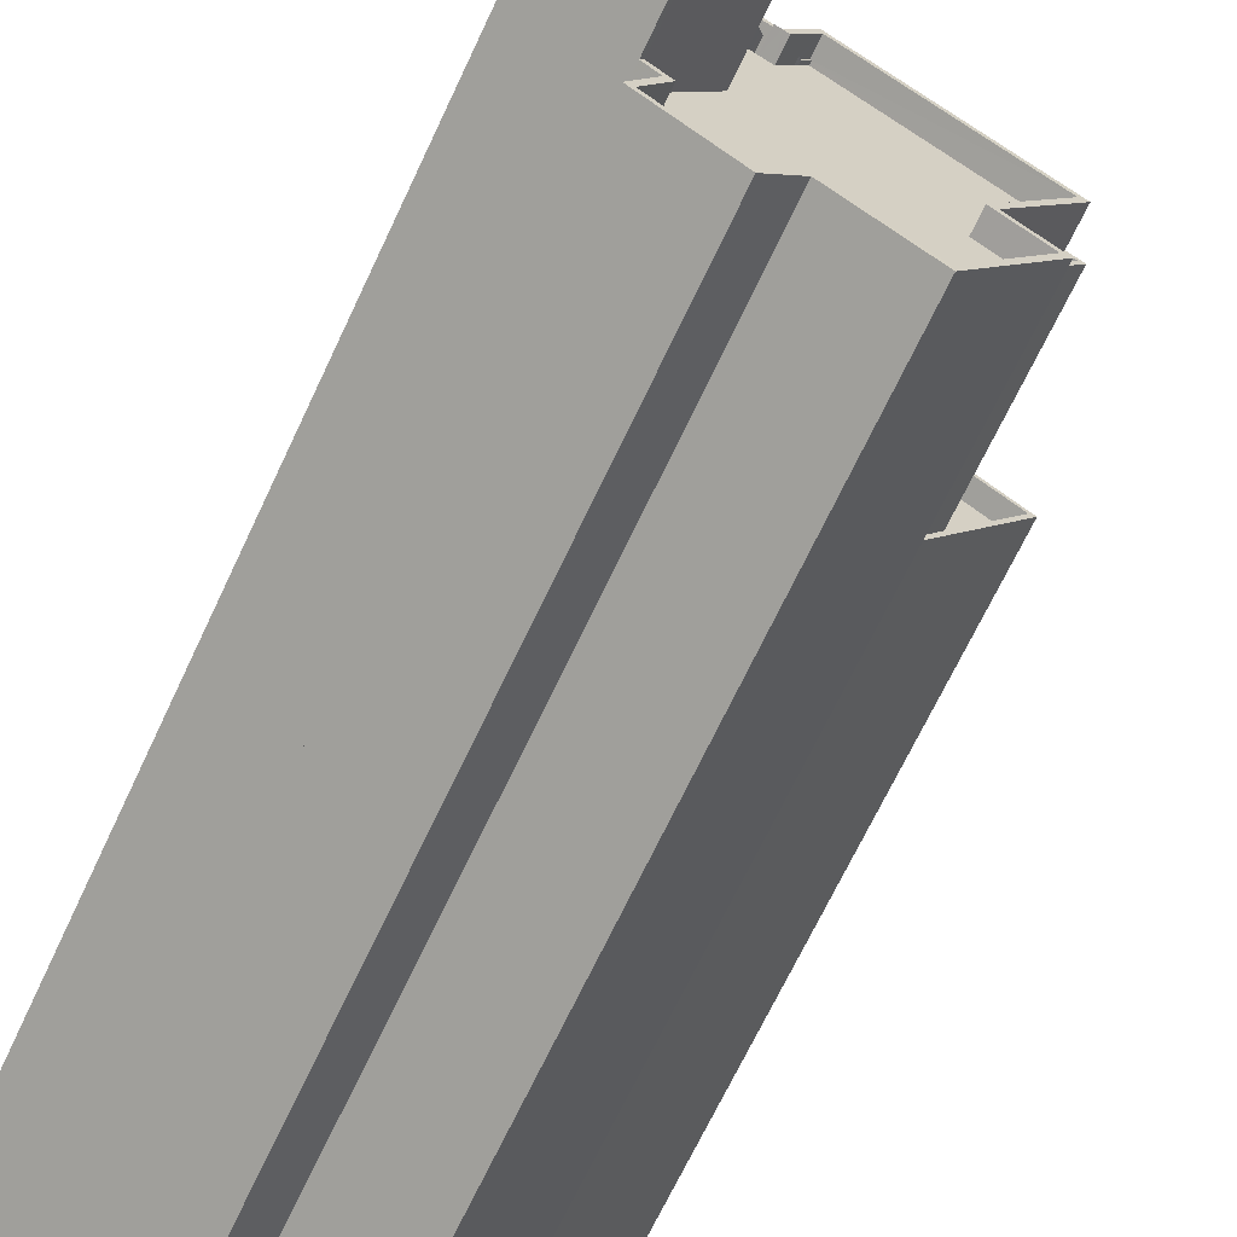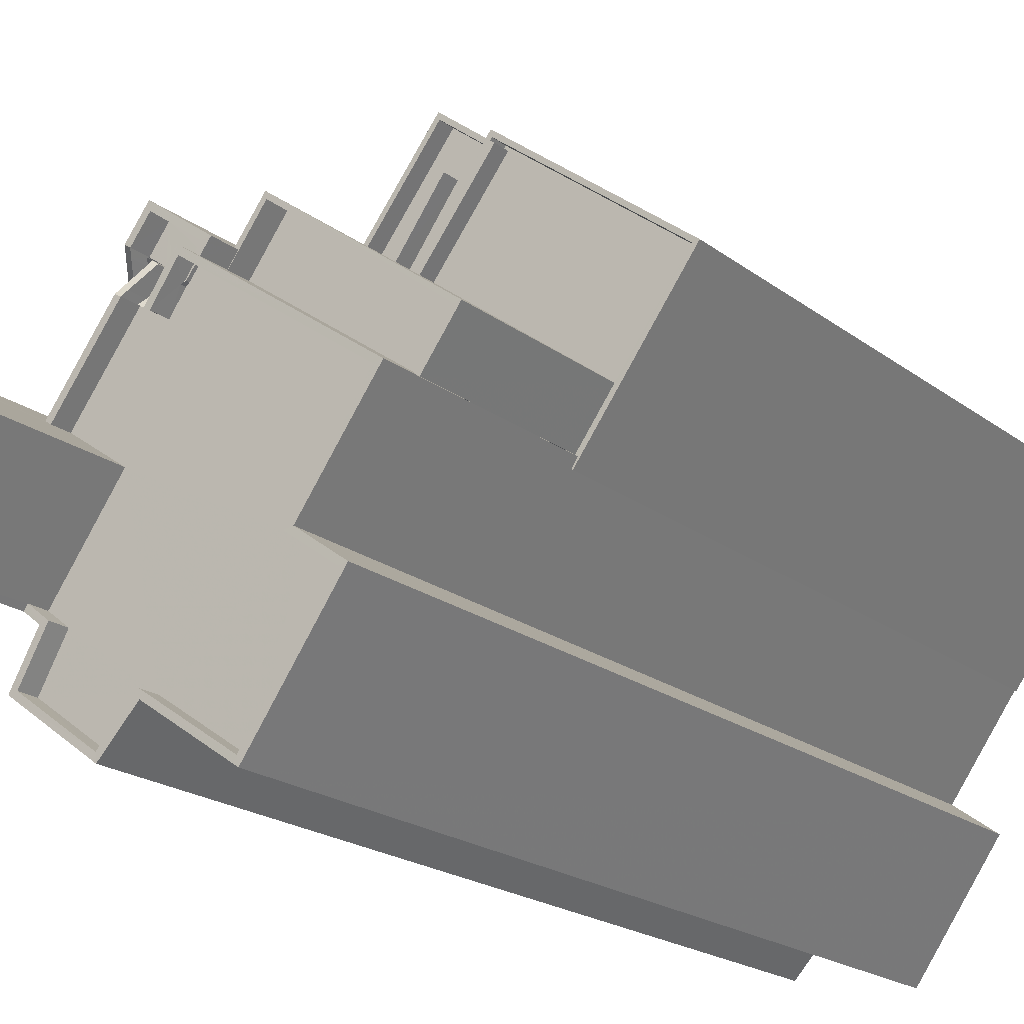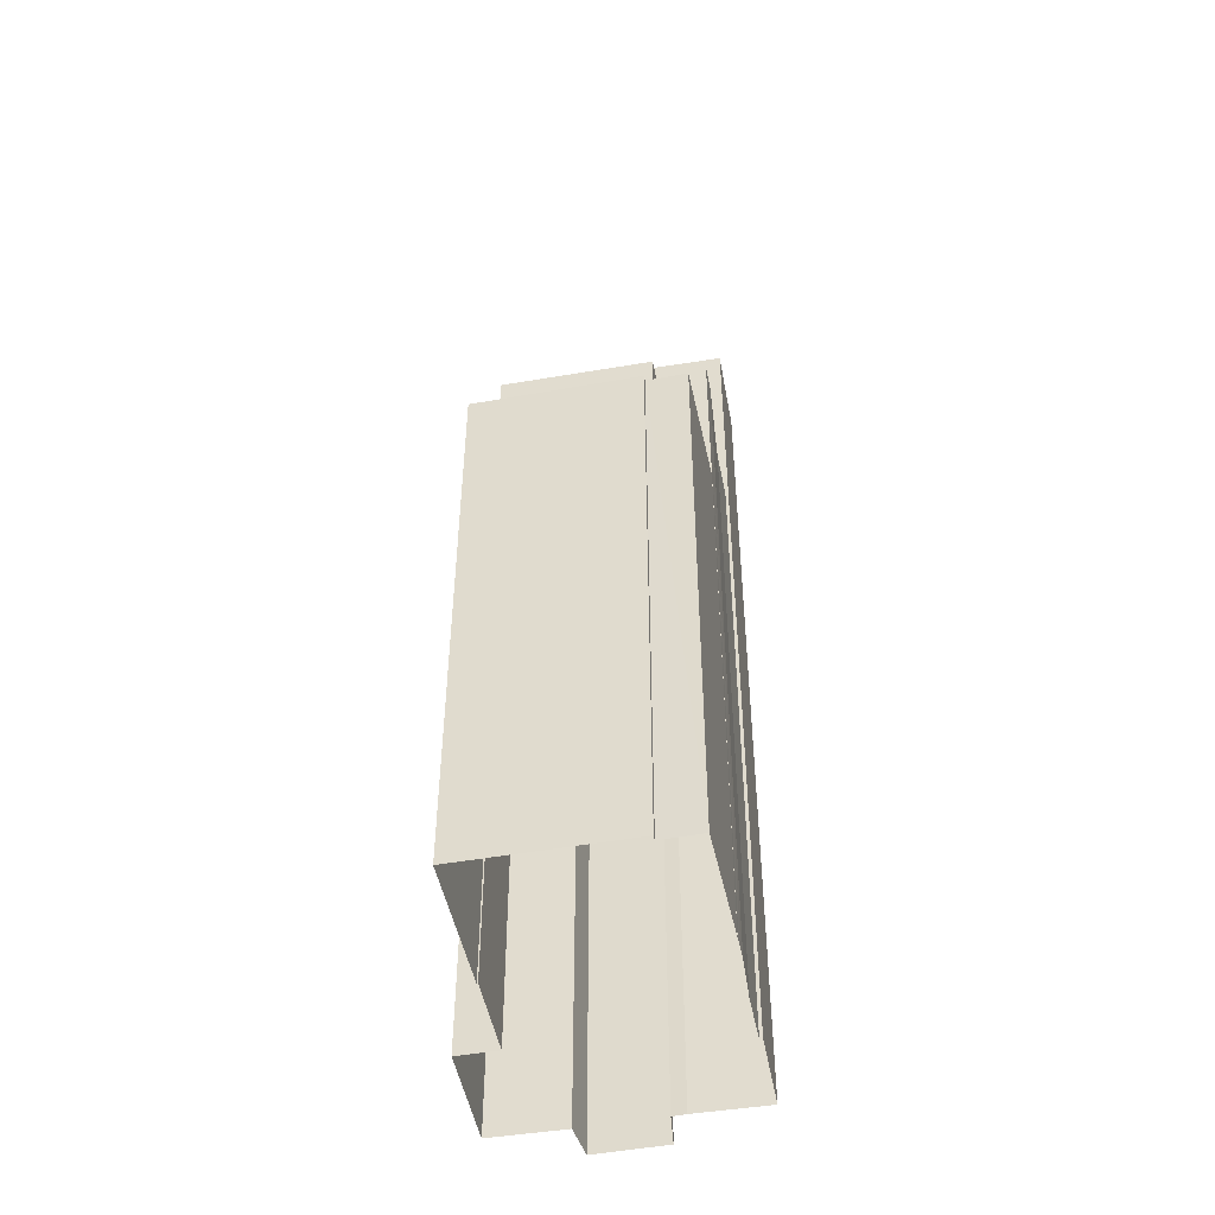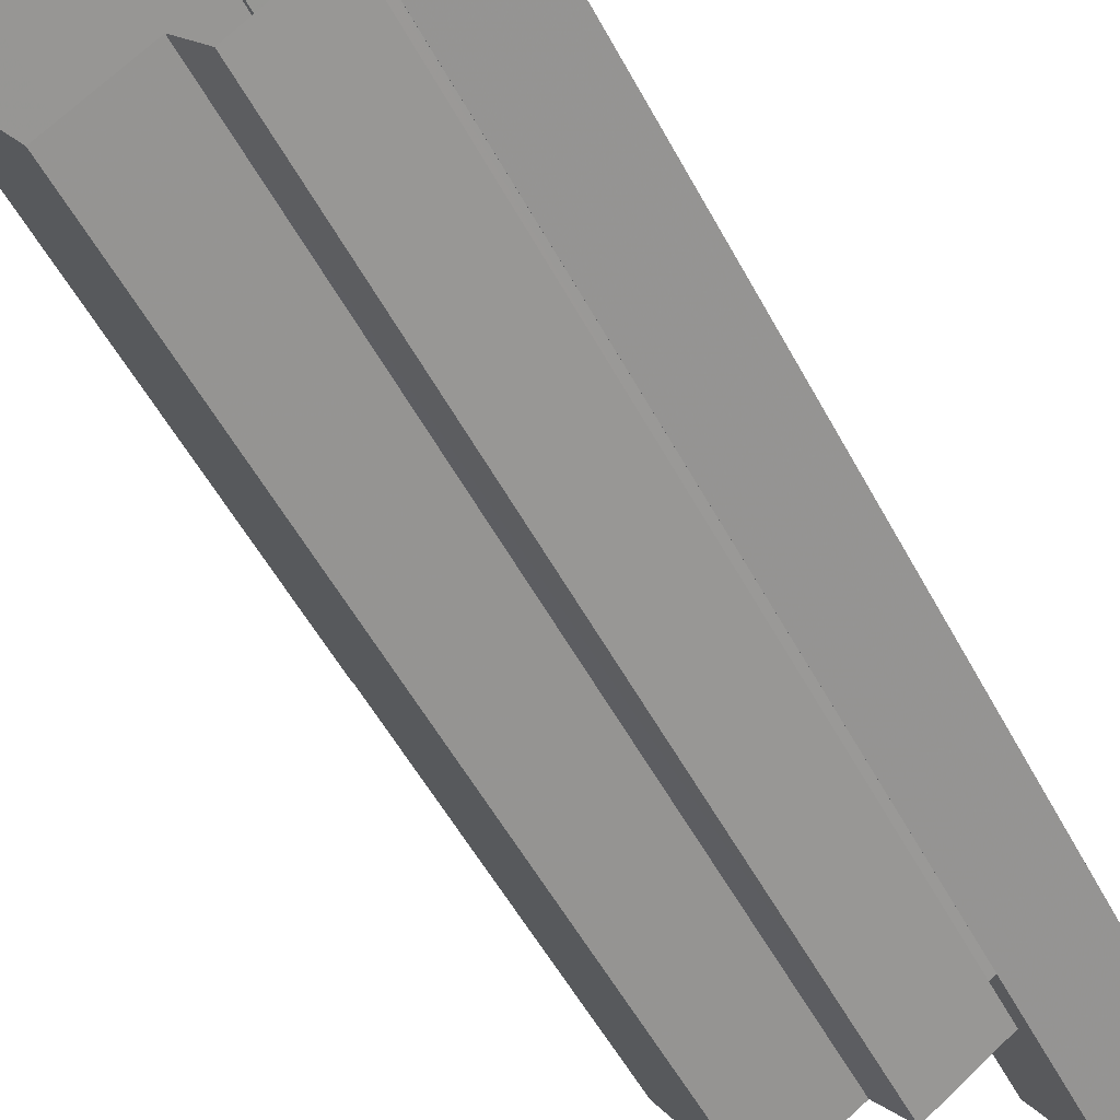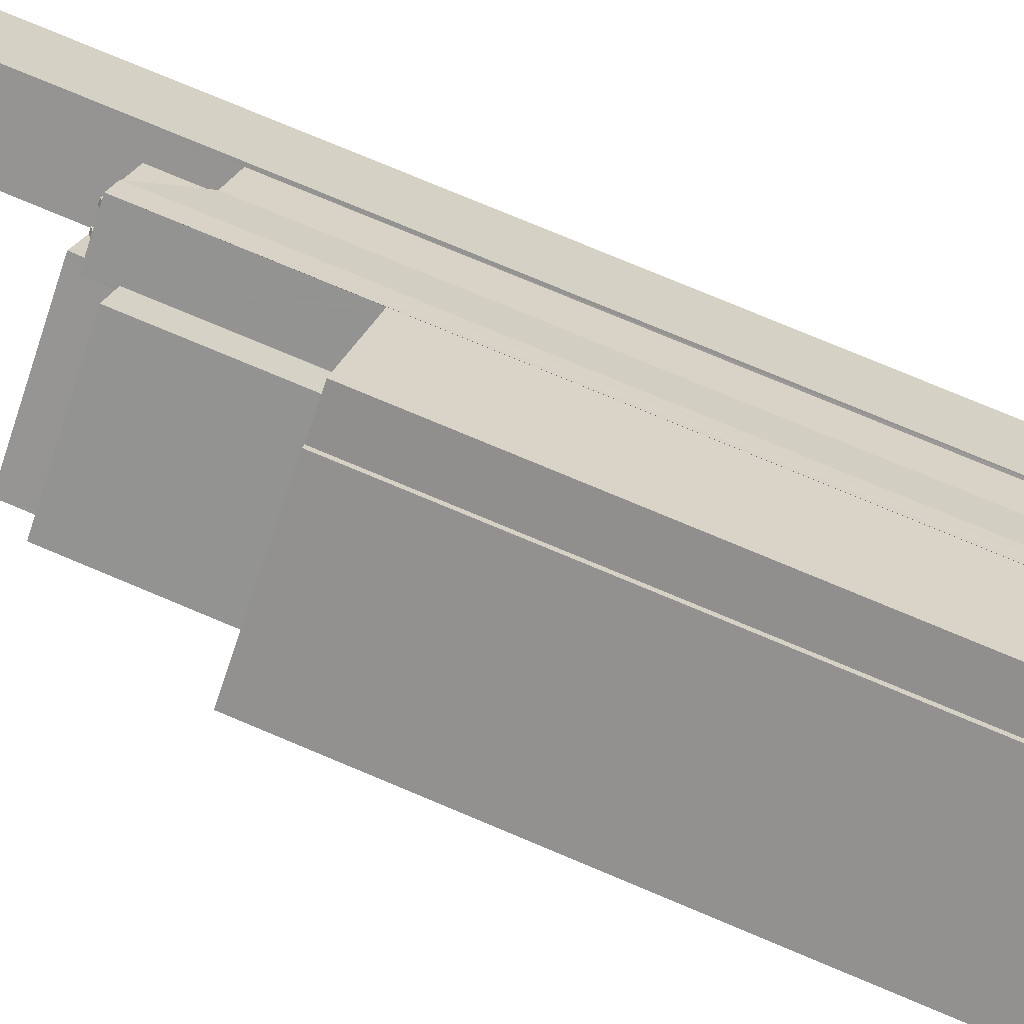
<metadata>
{"format":"obj","ext":"obj","renderer":"f3d","projection":"perspective","resolution":1024,"background":"white","views":[{"elev":-66.3,"azim":-24.8,"up":"+Y"},{"elev":-17.5,"azim":32.7,"up":"+Y"},{"elev":-47.7,"azim":155.9,"up":"+Z"},{"elev":-50.3,"azim":-153.4,"up":"+Y"},{"elev":77.7,"azim":112.7,"up":"+Y"}]}
</metadata>
<code>
v -5552 -3.665e+04 2.225
v -5553 -3.666e+04 2.225
v -5556 -3.665e+04 2.226
v -5548 -3.665e+04 2.226
v -5550 -3.666e+04 2.224
v -5547 -3.665e+04 2.225
v -5556 -3.665e+04 2.226
v -5556 -3.665e+04 2.226
v -5558 -3.665e+04 2.227
v -5556 -3.665e+04 2.228
v -5556 -3.665e+04 2.228
v -5555 -3.665e+04 2.226
v -5546 -3.665e+04 2.226
v -5546 -3.665e+04 2.226
v -5543 -3.664e+04 2.227
v -5548 -3.664e+04 2.229
v -5549 -3.664e+04 2.229
v -5554 -3.664e+04 2.228
v -5553 -3.664e+04 2.228
v -5553 -3.664e+04 2.228
v -5553 -3.664e+04 2.228
v -5555 -3.665e+04 2.228
v -5553 -3.664e+04 2.228
v -5553 -3.664e+04 2.228
v -5550 -3.664e+04 2.229
v -5554 -3.665e+04 30.57
v -5554 -3.665e+04 30.73
v -5554 -3.665e+04 30.73
v -5555 -3.665e+04 30.55
v -5554 -3.665e+04 30.55
v -5554 -3.665e+04 30.83
v -5554 -3.664e+04 32.28
v -5554 -3.665e+04 31.06
v -5553 -3.664e+04 32.29
v -5553 -3.664e+04 32.47
v -5553 -3.664e+04 32.47
v -5553 -3.664e+04 33.17
v -5553 -3.664e+04 33.17
v -5553 -3.664e+04 32.99
v -5553 -3.664e+04 32.31
v -5553 -3.664e+04 32.23
v -5554 -3.665e+04 31.76
v -5554 -3.665e+04 31.43
v -5554 -3.664e+04 32.98
v -5554 -3.664e+04 32.98
v -5555 -3.665e+04 31.25
v -5555 -3.665e+04 31.25
v -5553 -3.664e+04 33.17
v -5554 -3.664e+04 33.17
v -5552 -3.664e+04 32.53
v -5553 -3.664e+04 32.58
v -5552 -3.664e+04 32.59
v -5552 -3.664e+04 32.47
v -5553 -3.664e+04 32.93
v -5553 -3.664e+04 32.92
v -5553 -3.665e+04 33.04
v -5553 -3.664e+04 33.05
v -5553 -3.664e+04 32.47
v -5552 -3.664e+04 32.47
v -5552 -3.664e+04 33.29
v -5552 -3.664e+04 33.23
v -5552 -3.664e+04 33.29
v -5552 -3.664e+04 33.47
v -5553 -3.664e+04 33.62
v -5553 -3.665e+04 33.74
v -5553 -3.665e+04 33.74
v -5553 -3.664e+04 33.63
v -5553 -3.664e+04 33.75
v -5553 -3.664e+04 33.75
v -5553 -3.664e+04 33.63
v -5553 -3.664e+04 33.28
v -5553 -3.664e+04 33.17
v -5552 -3.664e+04 33.16
v -5552 -3.664e+04 33.24
v -5552 -3.664e+04 33.16
v -5554 -3.665e+04 31.25
v -5555 -3.665e+04 31.25
v -5556 -3.665e+04 31.25
v -5552 -3.664e+04 32.47
v -5551 -3.664e+04 32.47
v -5552 -3.664e+04 32.47
v -5553 -3.664e+04 32.47
v -5553 -3.664e+04 32.47
v -5552 -3.664e+04 33.17
v -5551 -3.664e+04 33.17
v -5551 -3.664e+04 33.17
v -5553 -3.664e+04 33.17
v -5551 -3.664e+04 33.17
v -5553 -3.664e+04 33.17
v -5552 -3.664e+04 33.17
v -5552 -3.664e+04 33.17
v -5551 -3.664e+04 25.33
v -5551 -3.664e+04 25.33
v -5551 -3.664e+04 25.33
v -5551 -3.664e+04 25.33
v -5551 -3.664e+04 25.33
v -5553 -3.664e+04 25.33
v -5552 -3.664e+04 25.33
v -5550 -3.664e+04 25.33
v -5550 -3.664e+04 25.33
v -5550 -3.664e+04 25.33
v -5549 -3.664e+04 25.33
v -5553 -3.664e+04 25.93
v -5553 -3.664e+04 25.93
v -5553 -3.664e+04 25.93
v -5551 -3.664e+04 25.93
v -5550 -3.664e+04 25.93
v -5551 -3.664e+04 25.93
v -5550 -3.664e+04 25.93
v -5546 -3.665e+04 25.32
v -5546 -3.665e+04 25.32
v -5545 -3.665e+04 25.32
v -5551 -3.664e+04 25.33
v -5551 -3.664e+04 25.33
v -5551 -3.664e+04 25.33
v -5543 -3.664e+04 25.32
v -5548 -3.664e+04 25.33
v -5548 -3.664e+04 25.33
v -5550 -3.664e+04 25.33
v -5548 -3.664e+04 25.33
v -5543 -3.664e+04 25.92
v -5548 -3.664e+04 25.93
v -5548 -3.664e+04 25.93
v -5546 -3.665e+04 25.92
v -5546 -3.665e+04 25.92
v -5546 -3.665e+04 25.92
v -5550 -3.664e+04 25.93
v -5549 -3.664e+04 25.93
v -5550 -3.664e+04 25.93
v -5553 -3.664e+04 25.93
v -5553 -3.664e+04 25.93
v -5551 -3.664e+04 25.93
v -5551 -3.664e+04 25.93
v -5551 -3.664e+04 25.93
v -5543 -3.664e+04 25.92
v -5546 -3.665e+04 25.92
v -5551 -3.664e+04 25.93
v -5549 -3.664e+04 25.93
v -5548 -3.664e+04 25.93
v -5548 -3.664e+04 25.93
v -5546 -3.665e+04 32.15
v -5546 -3.665e+04 32.15
v -5545 -3.665e+04 32.15
v -5545 -3.665e+04 32.15
v -5551 -3.664e+04 32.15
v -5550 -3.664e+04 32.15
v -5551 -3.664e+04 32.15
v -5551 -3.664e+04 32.15
v -5550 -3.664e+04 32.15
v -5551 -3.664e+04 32.15
v -5546 -3.665e+04 31.35
v -5545 -3.665e+04 31.35
v -5550 -3.664e+04 31.35
v -5551 -3.664e+04 31.35
v -5546 -3.665e+04 33.04
v -5552 -3.664e+04 33.05
v -5552 -3.664e+04 33.04
v -5552 -3.665e+04 33.04
v -5549 -3.665e+04 33.04
v -5550 -3.666e+04 33.04
v -5547 -3.665e+04 33.04
v -5555 -3.665e+04 33.04
v -5552 -3.665e+04 33.04
v -5556 -3.665e+04 33.04
v -5553 -3.666e+04 33.04
v -5552 -3.664e+04 33.04
v -5554 -3.665e+04 33.04
v -5556 -3.665e+04 33.04
v -5555 -3.665e+04 33.04
v -5555 -3.665e+04 33.74
v -5555 -3.665e+04 33.74
v -5553 -3.666e+04 33.74
v -5553 -3.666e+04 33.74
v -5552 -3.665e+04 33.74
v -5550 -3.666e+04 33.74
v -5550 -3.666e+04 33.74
v -5556 -3.665e+04 33.74
v -5547 -3.665e+04 33.74
v -5556 -3.665e+04 33.74
v -5556 -3.665e+04 33.74
v -5555 -3.665e+04 33.74
v -5556 -3.665e+04 33.74
v -5552 -3.664e+04 33.75
v -5552 -3.664e+04 33.75
v -5546 -3.665e+04 33.74
v -5546 -3.665e+04 33.74
v -5548 -3.665e+04 33.74
v -5547 -3.665e+04 33.74
v -5552 -3.665e+04 33.74
v -5555 -3.665e+04 33.74
v -5549 -3.665e+04 33.74
v -5552 -3.665e+04 33.74
v -5554 -3.665e+04 41.23
v -5556 -3.665e+04 41.23
v -5553 -3.665e+04 41.23
v -5556 -3.665e+04 41.23
v -5556 -3.665e+04 40.78
v -5554 -3.665e+04 40.78
v -5555 -3.665e+04 40.78
v -5556 -3.665e+04 40.78
v -5556 -3.665e+04 40.78
v -5554 -3.665e+04 40.78
v -5556 -3.665e+04 40.78
v -5556 -3.665e+04 40.78
v -5557 -3.665e+04 40.78
v -5558 -3.665e+04 40.78
v -5556 -3.665e+04 41.23
v -5556 -3.665e+04 41.23
v -5558 -3.665e+04 41.23
v -5558 -3.665e+04 41.23
v -5556 -3.665e+04 41.23
v -5557 -3.665e+04 41.23
v -5556 -3.665e+04 41.23
v -5555 -3.665e+04 41.23
f 1 2 3
f 4 5 1
f 6 5 4
f 7 8 9
f 10 11 9
f 1 3 12
f 13 14 15
f 16 15 17
f 12 7 11
f 18 19 14
f 20 19 21
f 18 14 22
f 23 24 20
f 22 14 4
f 25 17 24
f 22 4 11
f 4 1 12
f 11 7 9
f 15 14 17
f 11 4 12
f 19 20 14
f 14 20 24
f 17 14 24
f 26 27 28
f 26 28 29
f 30 26 29
f 31 32 28
f 27 31 28
f 33 34 32
f 31 33 32
f 35 34 36
f 32 34 35
f 37 38 39
f 40 37 39
f 41 39 42
f 41 40 39
f 43 44 45
f 43 46 47
f 43 45 46
f 48 45 44
f 48 49 45
f 50 51 52
f 50 53 51
f 52 51 54
f 55 52 54
f 55 54 56
f 56 54 57
f 53 58 51
f 53 59 58
f 60 61 62
f 63 62 64
f 63 60 62
f 65 64 66
f 65 63 64
f 67 68 69
f 70 67 69
f 70 71 67
f 71 37 67
f 71 72 37
f 73 74 75
f 76 47 77
f 47 78 77
f 47 46 78
f 79 80 81
f 59 81 58
f 36 82 35
f 81 80 82
f 36 83 82
f 83 58 81
f 83 81 82
f 84 85 86
f 48 87 49
f 85 88 86
f 49 87 89
f 86 88 89
f 87 86 89
f 73 75 90
f 91 73 90
f 92 93 94
f 94 95 92
f 96 97 93
f 96 98 97
f 92 96 93
f 98 96 99
f 100 98 99
f 92 95 101
f 100 99 102
f 101 95 102
f 99 101 102
f 103 104 105
f 106 107 108
f 106 109 107
f 110 111 112
f 113 114 115
f 111 116 112
f 116 117 118
f 118 119 112
f 119 113 115
f 118 117 120
f 118 113 119
f 116 118 112
f 121 122 123
f 124 121 125
f 124 125 126
f 127 128 129
f 123 122 128
f 130 127 129
f 131 127 130
f 132 133 134
f 125 135 136
f 132 137 133
f 138 128 127
f 133 137 138
f 137 139 138
f 121 123 135
f 139 140 138
f 123 128 140
f 121 135 125
f 140 128 138
f 141 142 143
f 142 144 143
f 145 146 147
f 148 145 147
f 143 144 149
f 146 143 149
f 150 146 149
f 147 146 150
f 151 152 153
f 154 151 153
f 155 156 157
f 158 159 155
f 159 160 161
f 56 57 162
f 159 163 160
f 163 164 165
f 166 158 157
f 167 168 169
f 158 162 167
f 163 169 164
f 56 162 158
f 157 158 155
f 158 167 159
f 167 163 159
f 167 169 163
f 68 170 69
f 68 171 170
f 172 173 174
f 174 175 176
f 177 173 172
f 175 178 176
f 179 180 181
f 181 177 182
f 183 184 185
f 186 187 185
f 188 178 187
f 183 65 184
f 184 65 189
f 179 181 190
f 191 187 186
f 174 176 192
f 181 182 190
f 184 186 185
f 188 187 191
f 176 178 188
f 172 174 192
f 177 172 182
f 193 194 195
f 193 196 194
f 197 198 199
f 200 197 201
f 198 202 199
f 201 197 199
f 203 204 202
f 202 204 199
f 205 206 200
f 206 204 203
f 205 200 201
f 206 205 204
f 195 207 208
f 195 208 193
f 209 194 210
f 209 208 207
f 210 194 196
f 208 209 210
f 211 212 213
f 214 211 213
f 38 36 39
f 39 34 42
f 34 33 42
f 36 34 39
f 37 83 36
f 38 37 36
f 44 43 32
f 32 43 28
f 28 47 29
f 28 43 47
f 44 32 35
f 48 44 35
f 46 18 22
f 45 49 18
f 46 45 18
f 68 40 41
f 37 40 67
f 67 40 68
f 72 58 83
f 37 72 83
f 58 72 51
f 51 71 54
f 72 71 51
f 71 70 54
f 52 62 61
f 61 50 52
f 55 64 62
f 64 56 66
f 55 56 64
f 55 62 52
f 66 56 65
f 65 158 189
f 65 56 158
f 70 57 54
f 70 69 57
f 166 157 75
f 74 166 75
f 78 46 22
f 11 78 22
f 29 76 30
f 29 47 76
f 19 18 105
f 23 20 103
f 89 103 105
f 89 23 103
f 105 18 49
f 89 105 49
f 132 115 114
f 130 24 23
f 150 115 132
f 147 150 88
f 130 23 89
f 134 93 97
f 88 150 89
f 150 132 134
f 150 131 130
f 131 134 97
f 150 130 89
f 150 134 131
f 85 147 88
f 85 148 147
f 48 35 82
f 87 48 82
f 86 82 80
f 86 87 82
f 84 86 80
f 79 84 80
f 156 75 157
f 156 90 75
f 19 104 21
f 19 105 104
f 20 21 104
f 103 20 104
f 130 25 24
f 130 129 25
f 128 17 25
f 129 128 25
f 127 131 98
f 127 98 100
f 131 97 98
f 138 127 100
f 102 138 100
f 94 93 134
f 133 94 134
f 120 139 118
f 120 140 139
f 137 118 139
f 137 113 118
f 99 108 107
f 99 96 108
f 99 107 109
f 101 99 109
f 101 109 106
f 92 101 106
f 96 106 108
f 96 92 106
f 16 128 122
f 16 17 128
f 16 121 15
f 16 122 121
f 124 13 15
f 121 124 15
f 14 13 124
f 126 14 124
f 133 138 95
f 133 95 94
f 138 102 95
f 132 113 137
f 132 114 113
f 140 117 123
f 140 120 117
f 135 123 117
f 116 135 117
f 136 135 116
f 111 136 116
f 141 143 152
f 151 141 152
f 145 153 146
f 145 154 153
f 143 153 152
f 143 146 153
f 119 115 150
f 149 119 150
f 144 119 149
f 144 112 119
f 142 112 144
f 142 110 112
f 4 14 126
f 4 126 187
f 126 185 187
f 126 125 185
f 4 178 6
f 4 187 178
f 6 175 5
f 6 178 175
f 175 174 1
f 5 175 1
f 1 173 2
f 1 174 173
f 173 177 3
f 2 173 3
f 177 181 12
f 3 177 12
f 181 180 7
f 12 181 7
f 27 26 76
f 26 30 76
f 31 27 76
f 31 76 33
f 76 77 171
f 68 41 42
f 33 76 42
f 68 42 171
f 42 76 171
f 185 125 142
f 85 183 185
f 81 183 84
f 136 111 110
f 125 136 142
f 154 141 151
f 81 84 79
f 148 85 145
f 145 141 154
f 142 136 110
f 185 142 141
f 183 85 84
f 85 185 141
f 145 85 141
f 61 53 50
f 61 59 53
f 63 65 183
f 61 81 59
f 81 61 183
f 63 183 60
f 60 183 61
f 168 190 169
f 168 179 190
f 170 162 57
f 69 170 57
f 91 184 73
f 166 74 158
f 73 184 74
f 158 74 189
f 74 184 189
f 184 90 186
f 186 90 155
f 184 91 90
f 155 90 156
f 191 155 159
f 191 186 155
f 188 159 161
f 188 191 159
f 176 161 160
f 176 188 161
f 176 160 163
f 192 176 163
f 172 163 165
f 172 192 163
f 172 165 164
f 182 172 164
f 182 164 169
f 190 182 169
f 168 167 179
f 7 180 8
f 167 195 179
f 8 180 194
f 179 195 194
f 180 179 194
f 194 209 9
f 8 194 9
f 209 10 9
f 209 207 10
f 195 167 170
f 195 170 207
f 207 78 10
f 10 78 11
f 171 77 78
f 170 167 162
f 170 171 207
f 171 78 207
f 198 193 202
f 202 208 203
f 202 193 208
f 196 198 197
f 196 193 198
f 197 200 196
f 200 206 210
f 200 210 196
f 203 210 206
f 203 208 210
f 205 213 212
f 205 201 213
f 204 212 211
f 204 205 212
f 204 211 214
f 199 204 214
f 199 214 213
f 201 199 213

</code>
